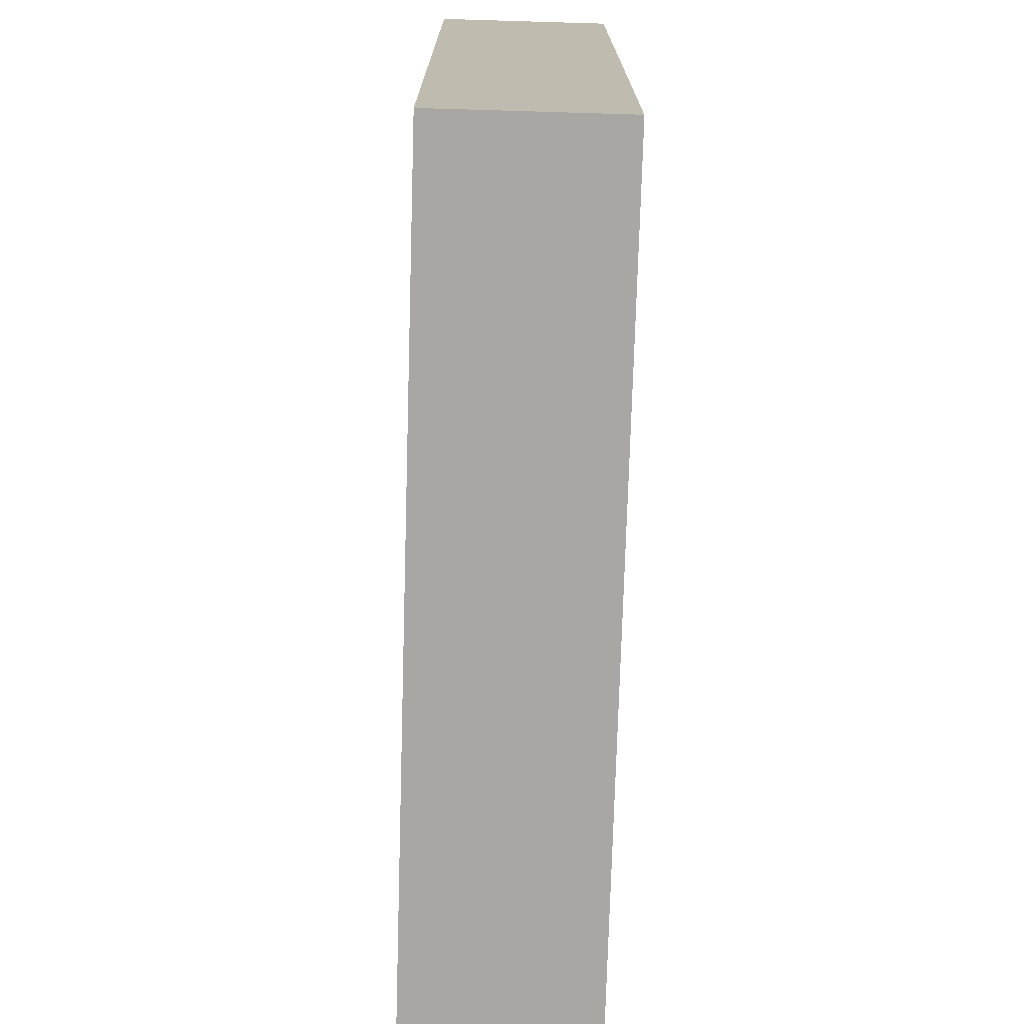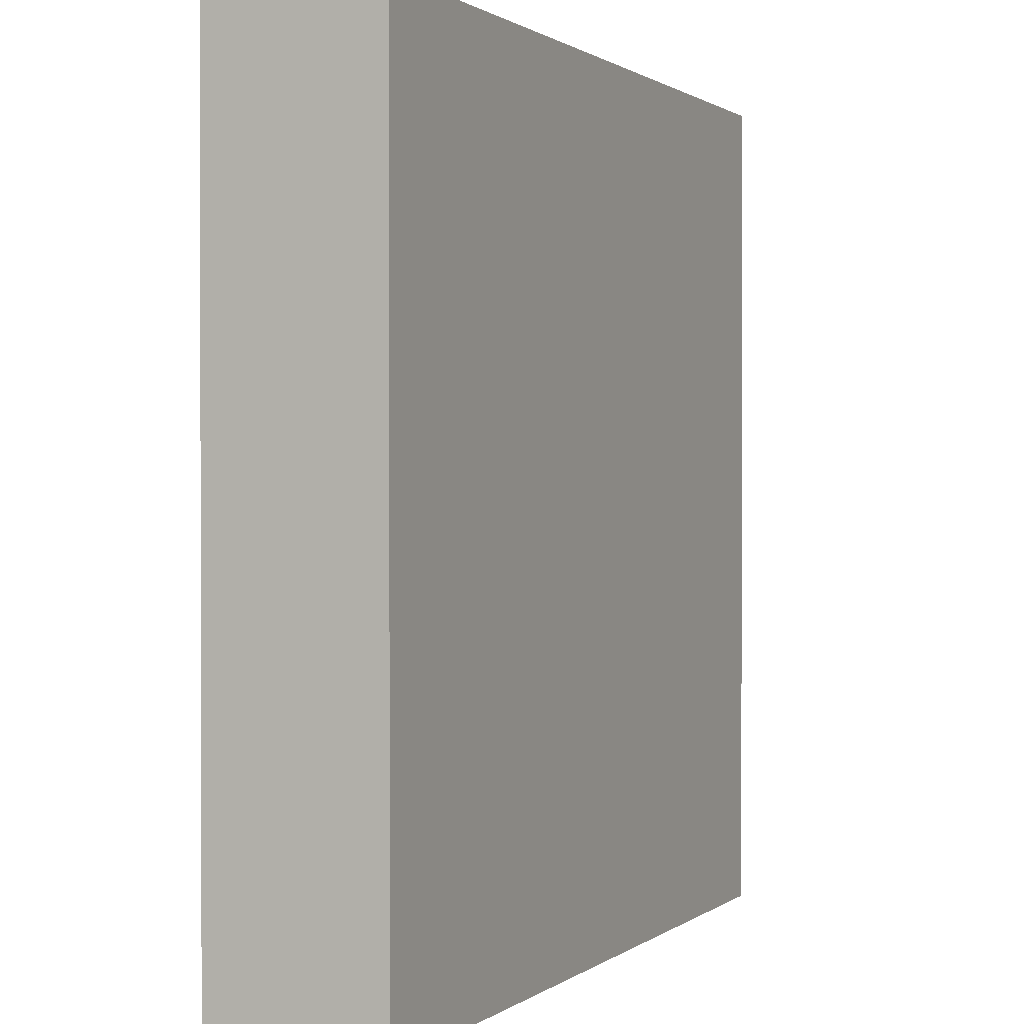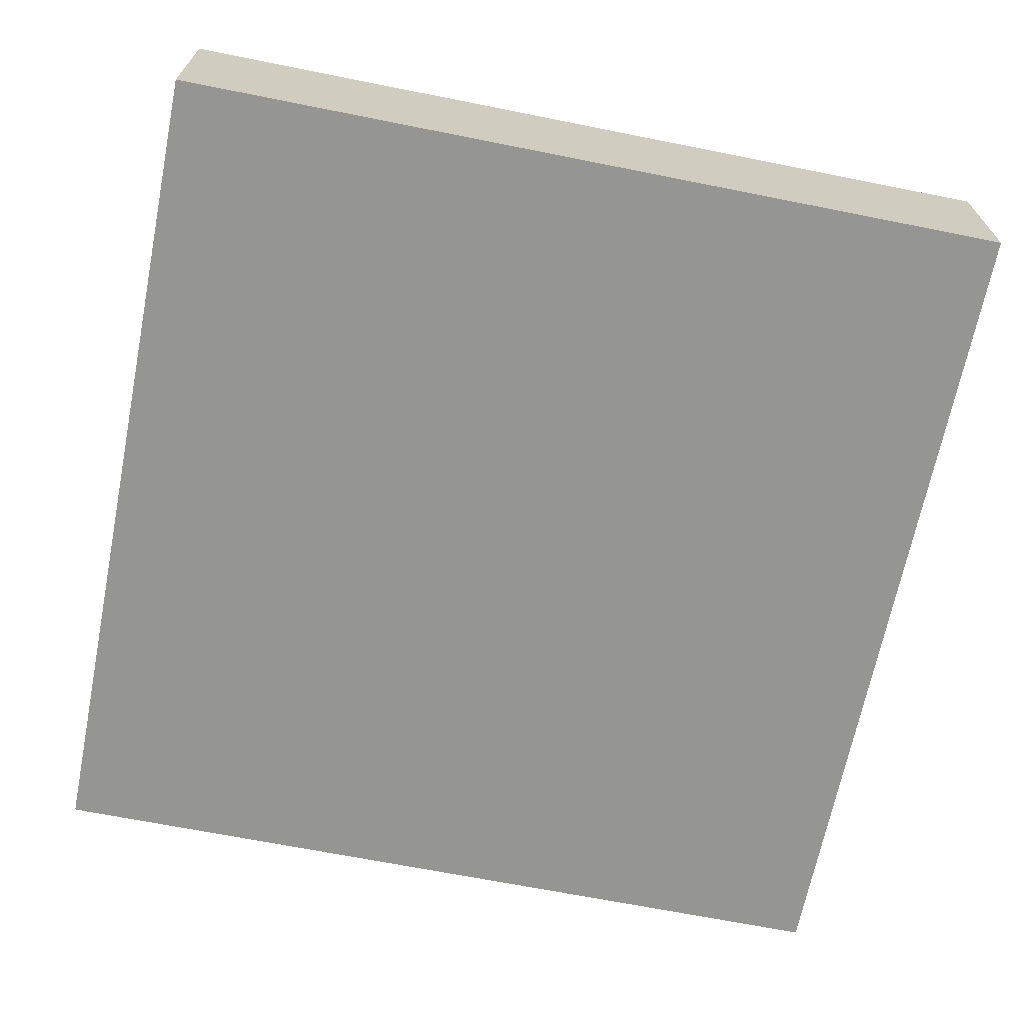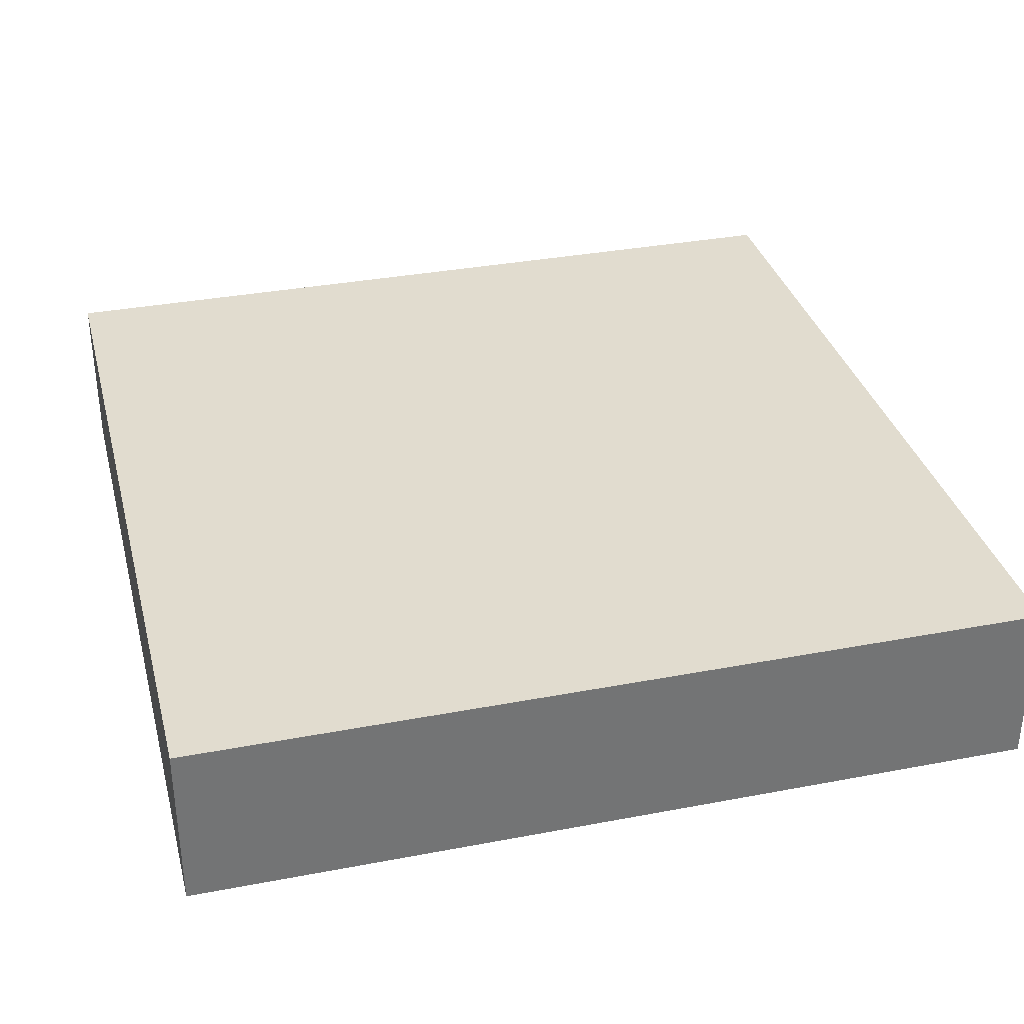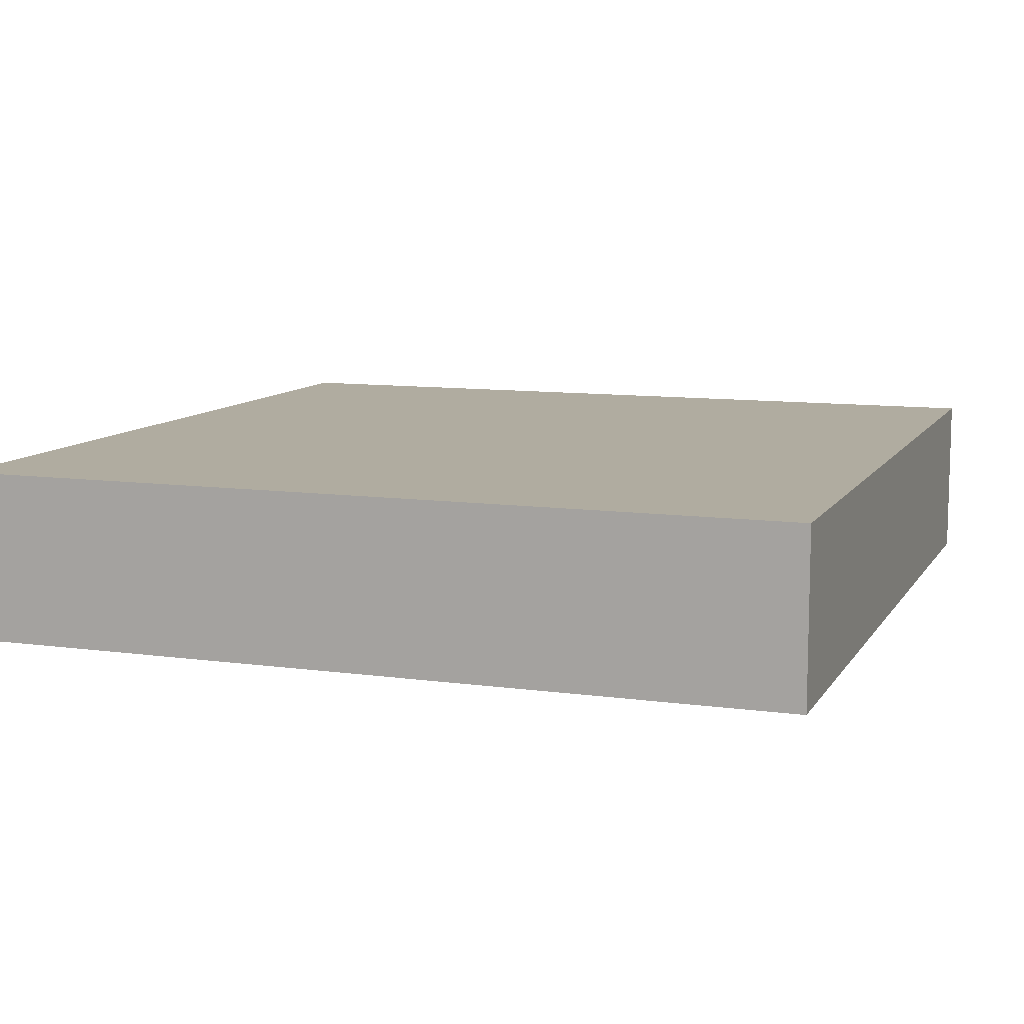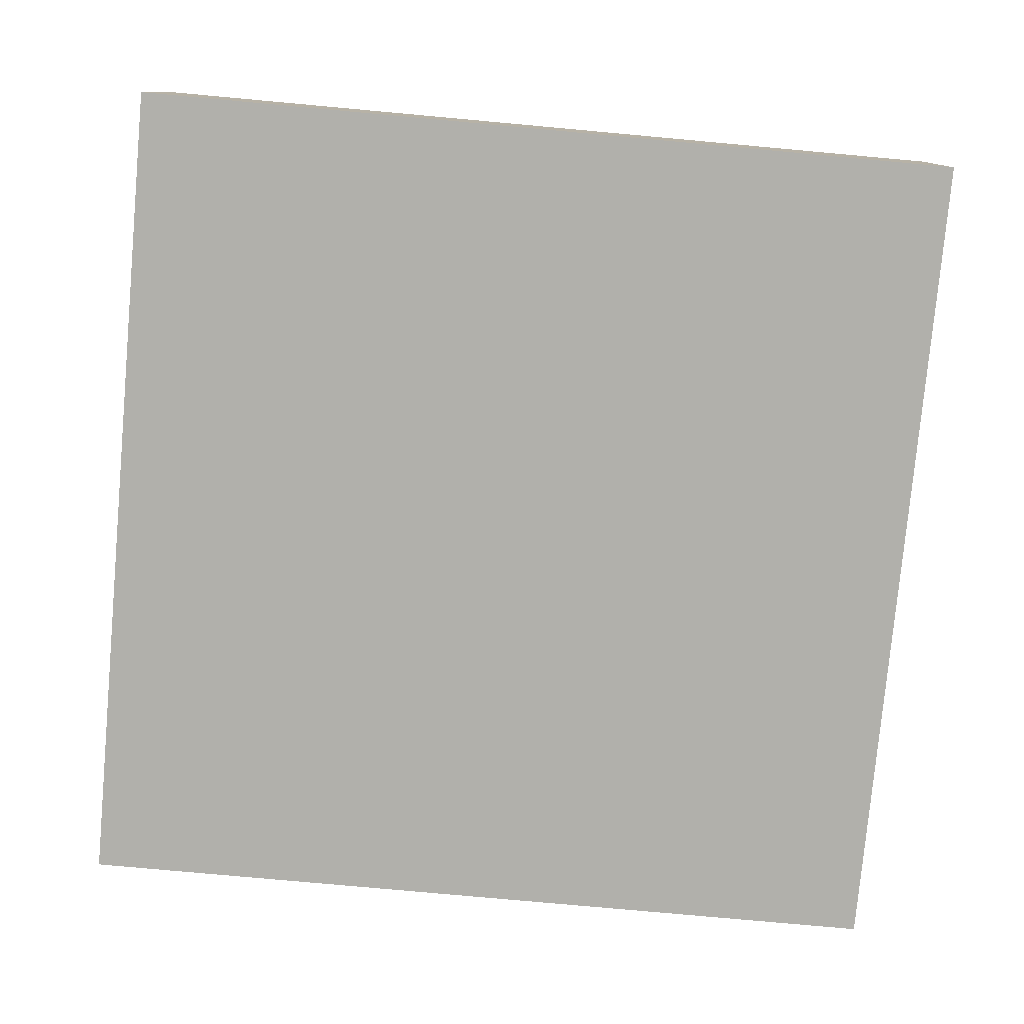
<metadata>
{"format":"obj","ext":"obj","renderer":"f3d","projection":"perspective","resolution":1024,"background":"white","views":[{"elev":-74.4,"azim":88.3,"up":"+Z"},{"elev":0.9,"azim":-66.0,"up":"+Z"},{"elev":-67.4,"azim":-11.3,"up":"+Y"},{"elev":34.2,"azim":-14.4,"up":"+Y"},{"elev":9.9,"azim":-160.3,"up":"+Y"},{"elev":-78.5,"azim":-95.2,"up":"+Y"}]}
</metadata>
<code>
o Cube
v 0.5 -0.5 -0.5
v 0.5 -0.5 0.5
v -0.5 -0.5 0.5
v -0.5 -0.5 -0.5
v 0.5 -0.3 -0.5
v 0.5 -0.3 0.5
v -0.5 -0.3 0.5
v -0.5 -0.3 -0.5
g Cube_Cube_Material
f 1 2 3 4
f 5 8 7 6
f 1 5 6 2
f 2 6 7 3
f 3 7 8 4
f 5 1 4 8

</code>
